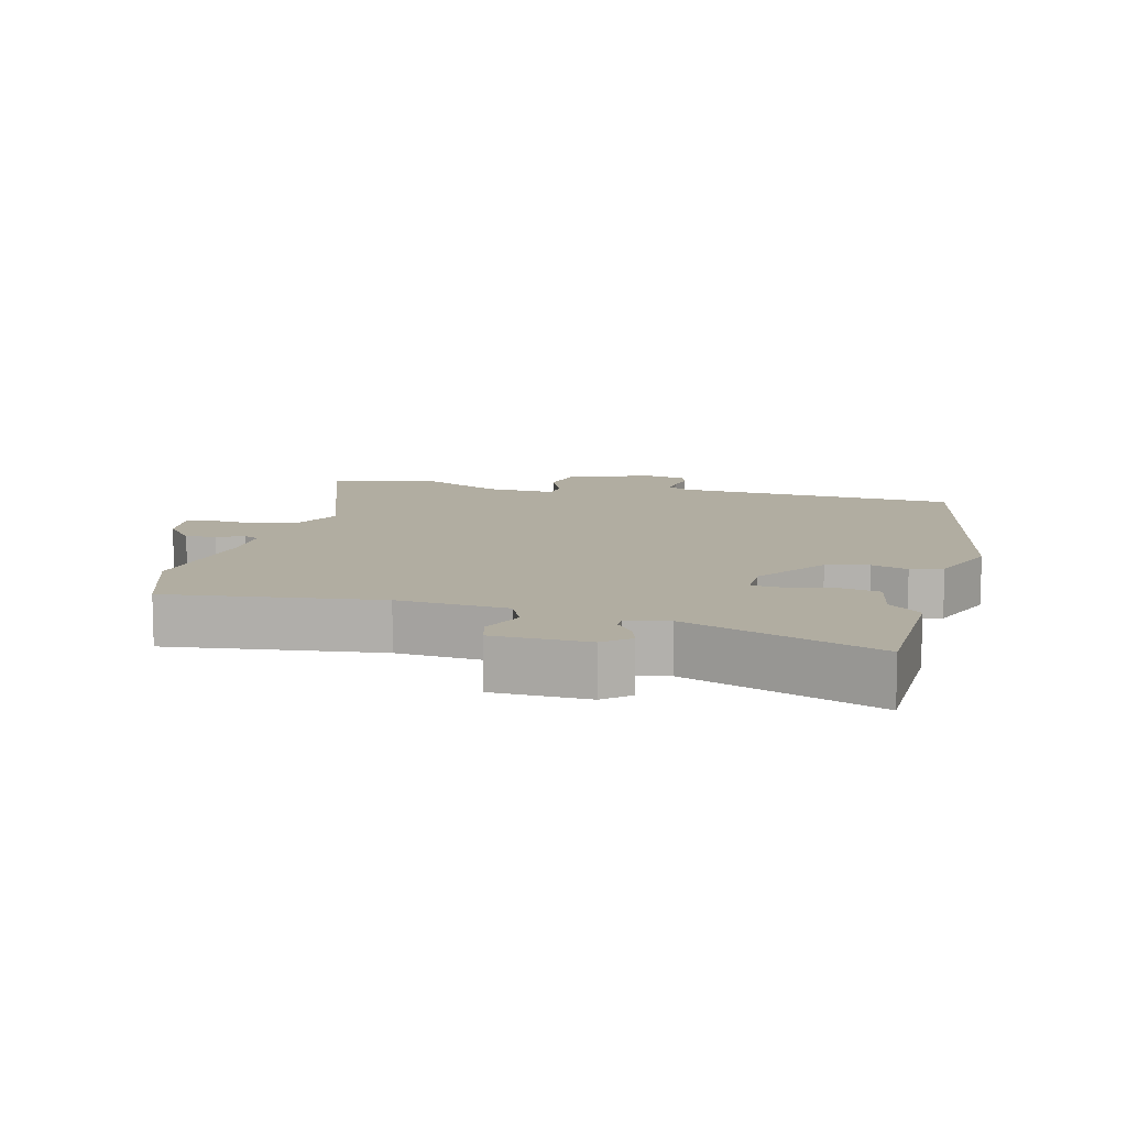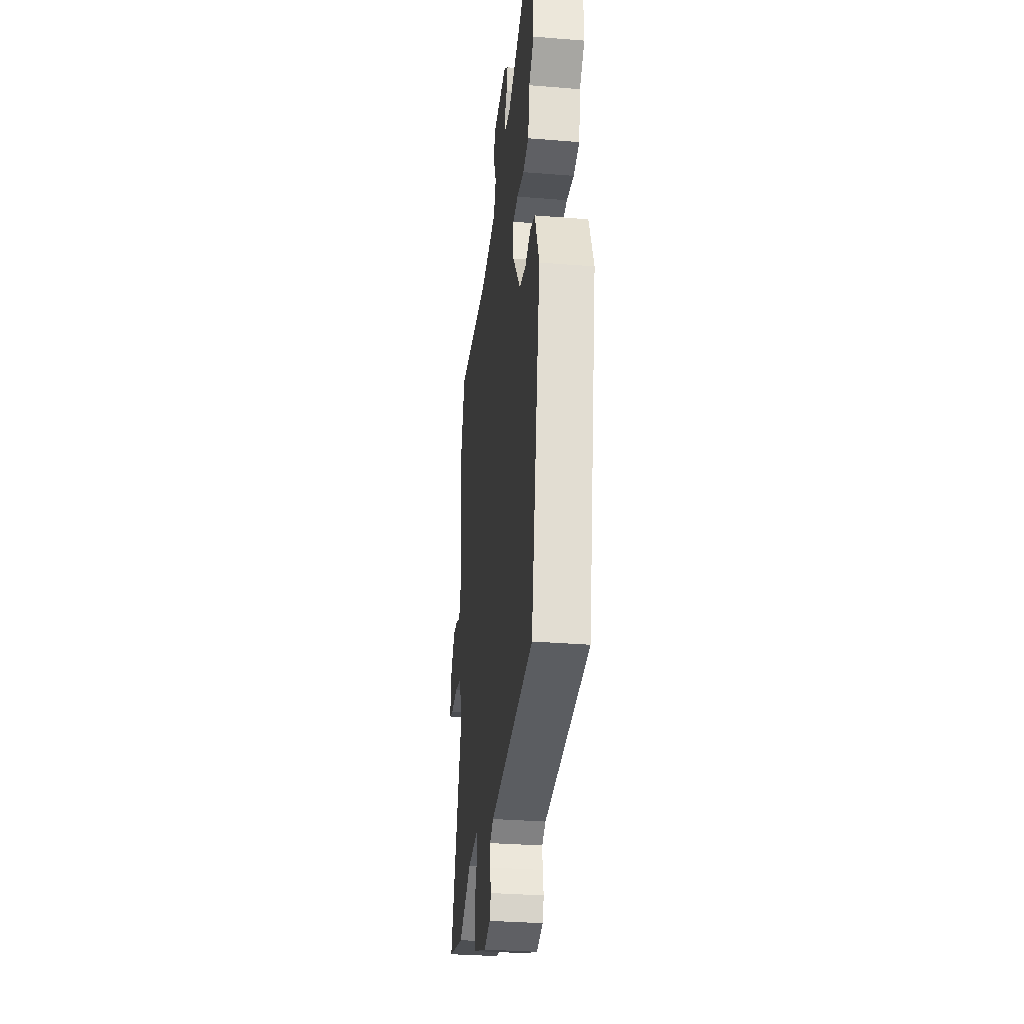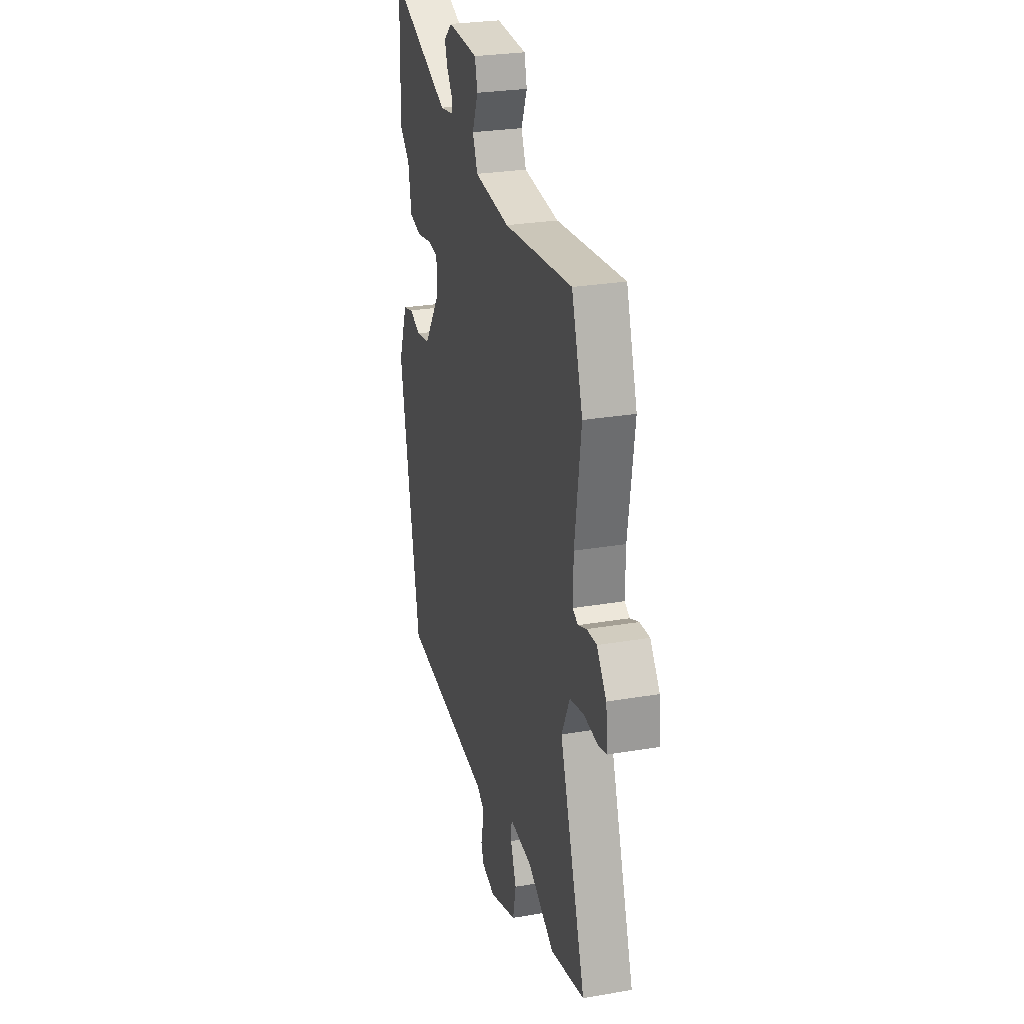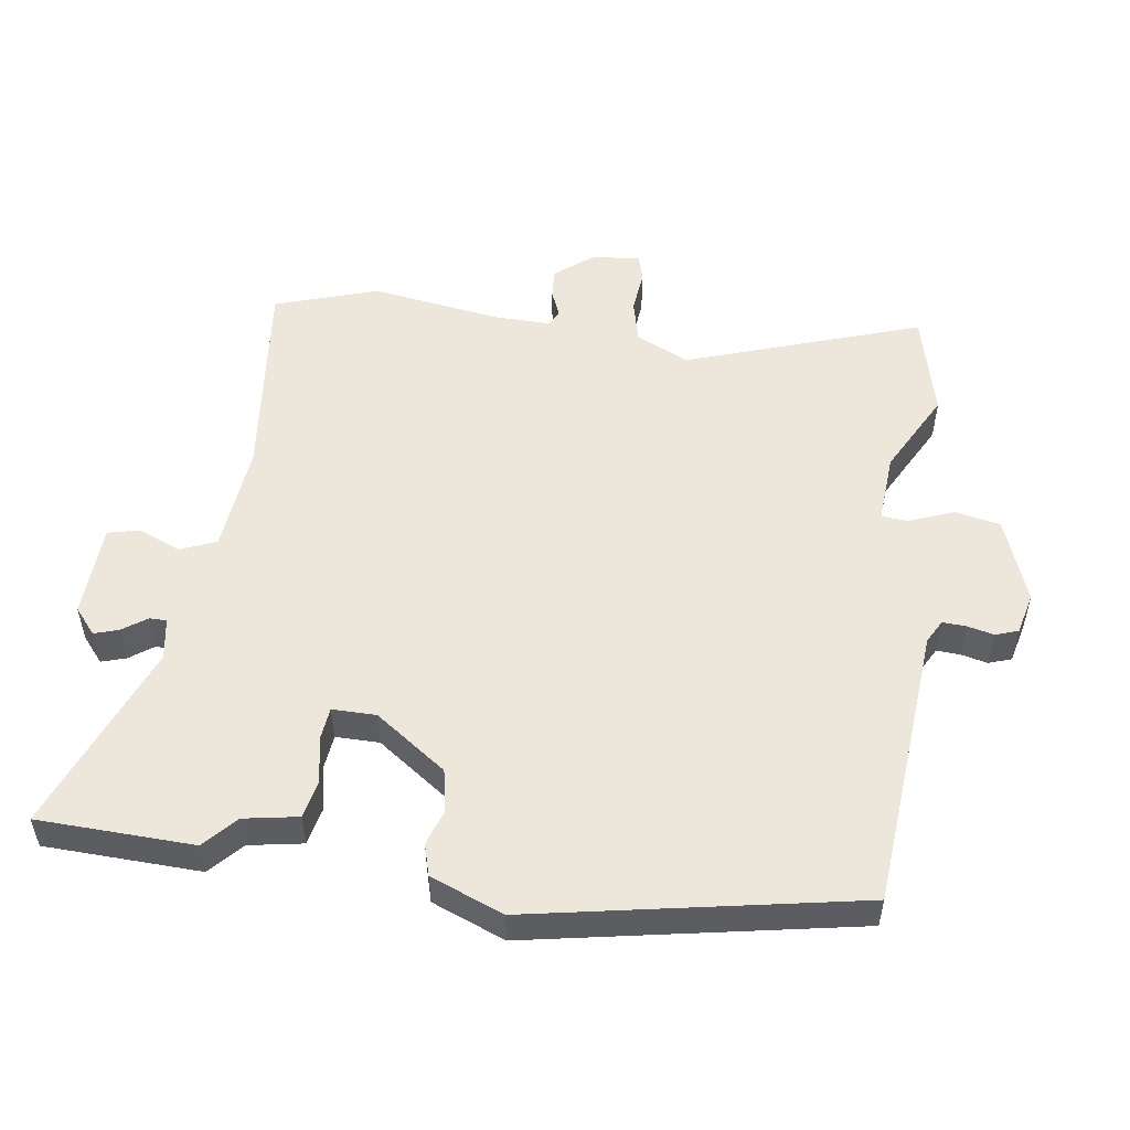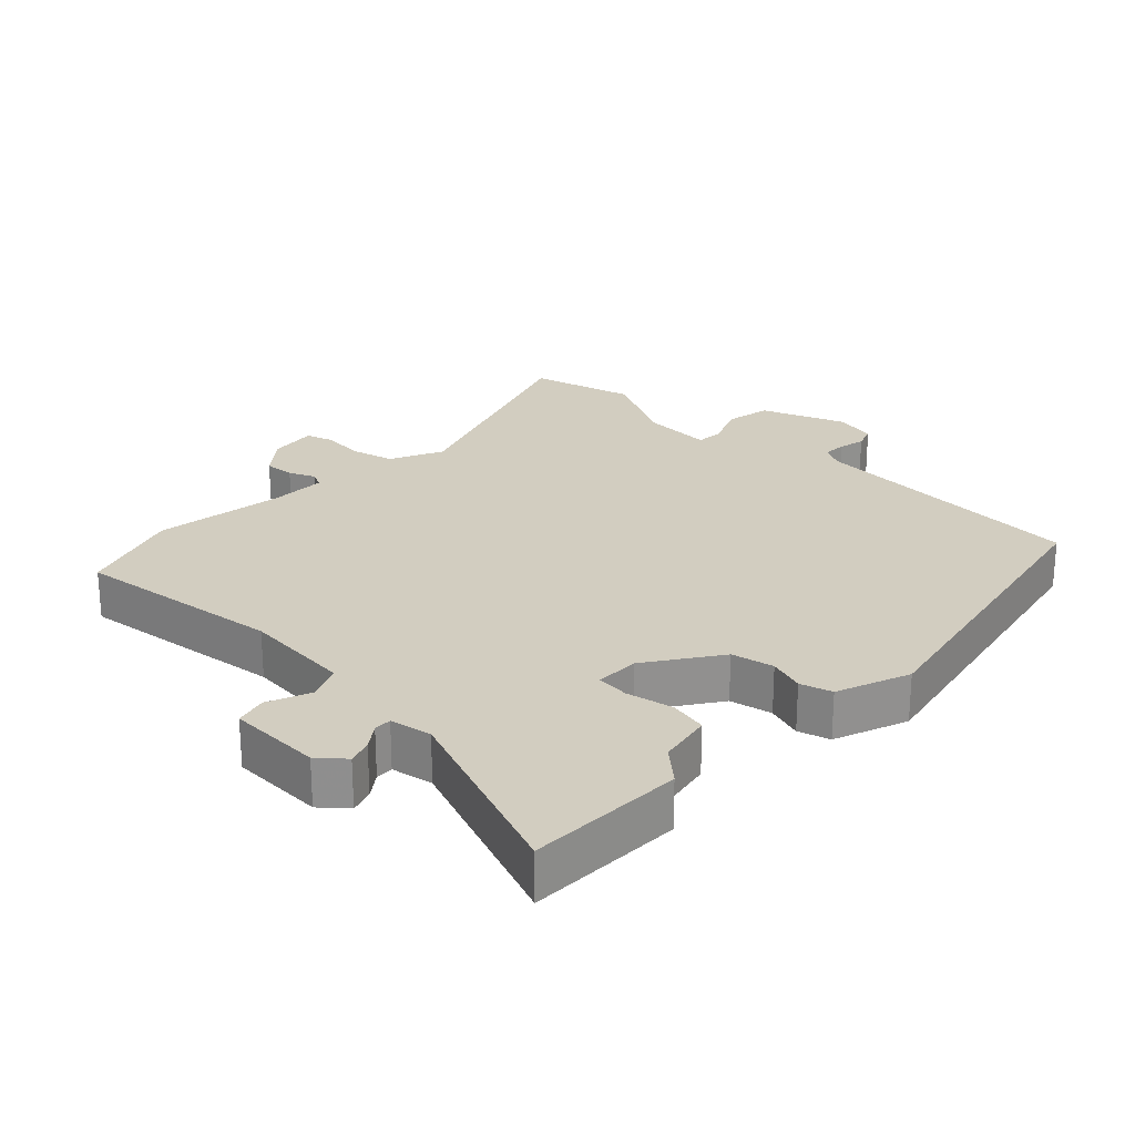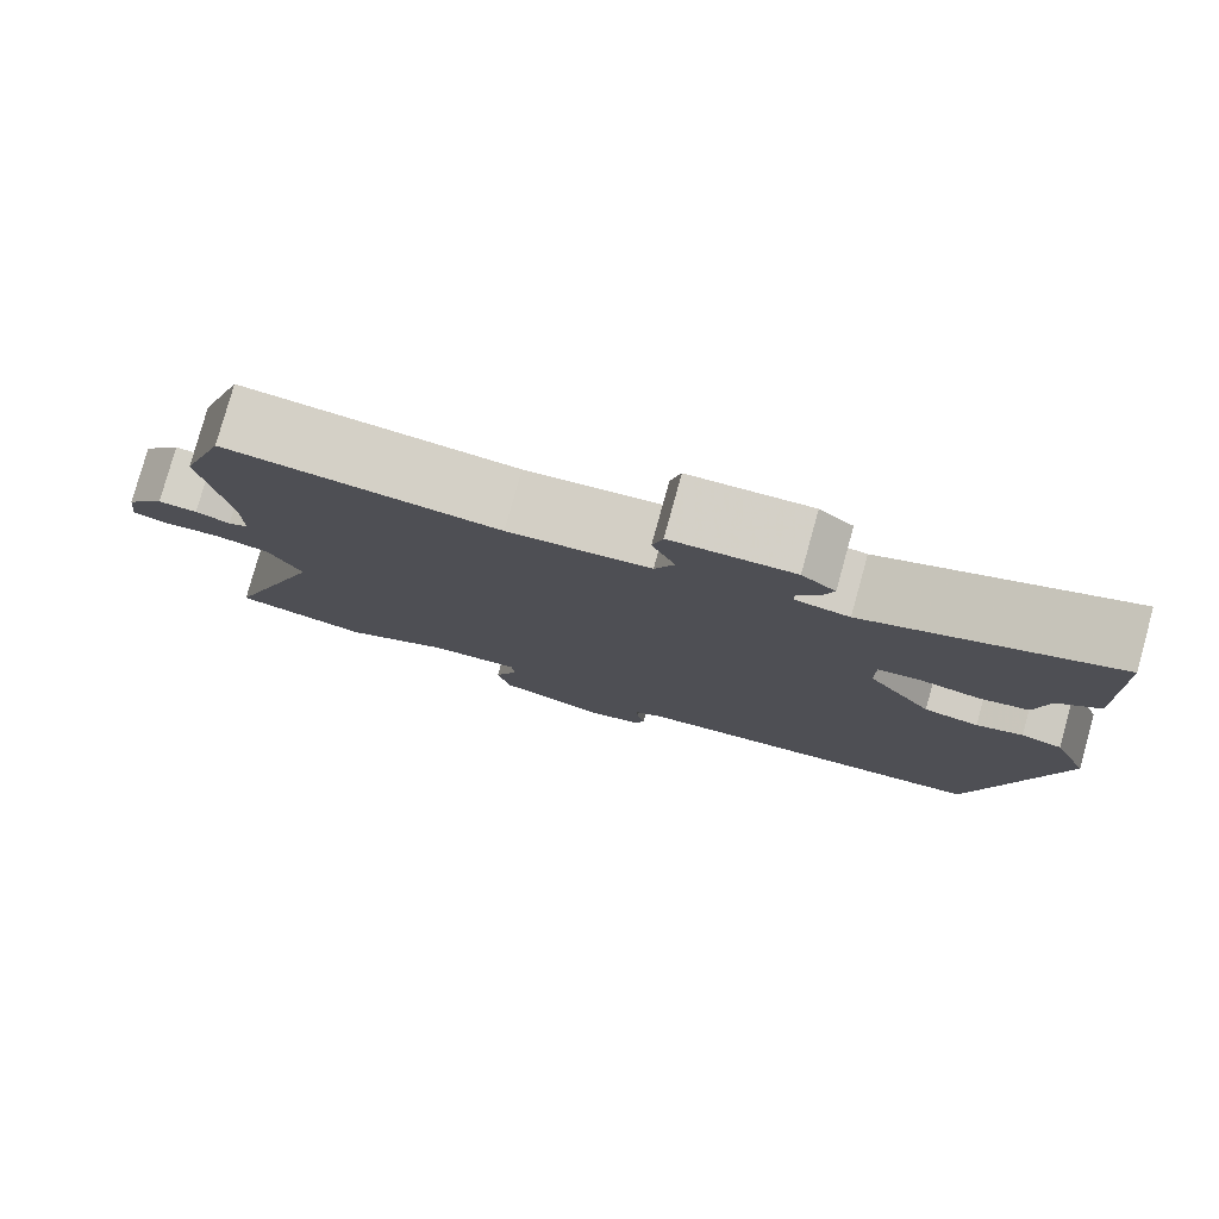
<metadata>
{"format":"obj","ext":"obj","renderer":"f3d","projection":"perspective","resolution":1024,"background":"white","views":[{"elev":10.4,"azim":13.8,"up":"+Y"},{"elev":-31.9,"azim":83.5,"up":"+Z"},{"elev":27.7,"azim":-104.6,"up":"+Z"},{"elev":52.5,"azim":98.4,"up":"+Y"},{"elev":24.6,"azim":43.4,"up":"+Y"},{"elev":79.6,"azim":15.5,"up":"+Z"}]}
</metadata>
<code>
v -0.54 0.07 0.382
v -0.488 0.07 0.537
v -0.171 0.07 0.5
v -0.006 0.07 0.515
v 0.017 0.07 0.568
v -0.01 0.07 0.633
v 0.002 0.07 0.681
v 0.144 0.07 0.686
v 0.183 0.07 0.653
v 0.171 0.07 0.616
v 0.145 0.07 0.58
v 0.145 0.07 0.554
v 0.208 0.07 0.543
v 0.495 0.07 0.654
v 0.502 0.07 0.419
v 0.453 0.07 0.375
v 0.438 0.07 0.293
v 0.381 0.07 0.281
v 0.311 0.07 0.295
v 0.261 0.07 0.29
v 0.261 0.07 0.224
v 0.337 0.07 0.116
v 0.401 0.07 0.103
v 0.455 0.07 0.121
v 0.503 0.07 0.107
v 0.546 0.07 -0.003
v 0.451 0.07 -0.493
v 0.021 0.07 -0.526
v -0.014 0.07 -0.545
v -0.012 0.07 -0.581
v -0.003 0.07 -0.621
v -0.015 0.07 -0.655
v -0.078 0.07 -0.67
v -0.206 0.07 -0.622
v -0.22 0.07 -0.553
v -0.193 0.07 -0.487
v -0.196 0.07 -0.446
v -0.303 0.07 -0.453
v -0.428 0.07 -0.518
v -0.587 0.07 -0.478
v -0.464 0.07 -0.124
v -0.502 0.07 -0.044
v -0.567 0.07 -0.028
v -0.633 0.07 -0.034
v -0.674 0.07 -0.022
v -0.665 0.07 0.051
v -0.62 0.07 0.107
v -0.574 0.07 0.104
v -0.534 0.07 0.087
v -0.51 0.07 0.099
v -0.511 0.07 0.184
v -0.54 0 0.382
v -0.488 0 0.537
v -0.171 0 0.5
v -0.006 0 0.515
v 0.017 0 0.568
v -0.01 0 0.633
v 0.002 0 0.681
v 0.144 0 0.686
v 0.183 0 0.653
v 0.171 0 0.616
v 0.145 0 0.58
v 0.145 0 0.554
v 0.208 0 0.543
v 0.495 0 0.654
v 0.502 0 0.419
v 0.453 0 0.375
v 0.438 0 0.293
v 0.381 0 0.281
v 0.311 0 0.295
v 0.261 0 0.29
v 0.261 0 0.224
v 0.337 0 0.116
v 0.401 0 0.103
v 0.455 0 0.121
v 0.503 0 0.107
v 0.546 0 -0.003
v 0.451 0 -0.493
v 0.021 0 -0.526
v -0.014 0 -0.545
v -0.012 0 -0.581
v -0.003 0 -0.621
v -0.015 0 -0.655
v -0.078 0 -0.67
v -0.206 0 -0.622
v -0.22 0 -0.553
v -0.193 0 -0.487
v -0.196 0 -0.446
v -0.303 0 -0.453
v -0.428 0 -0.518
v -0.587 0 -0.478
v -0.464 0 -0.124
v -0.502 0 -0.044
v -0.567 0 -0.028
v -0.633 0 -0.034
v -0.674 0 -0.022
v -0.665 0 0.051
v -0.62 0 0.107
v -0.574 0 0.104
v -0.534 0 0.087
v -0.51 0 0.099
v -0.511 0 0.184
f 46 47 48 49
f 44 45 46 49
f 43 44 49 50
f 42 43 50
f 41 42 50 51
f 38 39 40 41
f 37 38 41 51
f 33 34 35 36
f 33 36 37
f 30 31 32 33
f 29 30 33 37
f 28 29 37 51
f 23 24 25 26
f 22 23 26 27
f 21 22 27 28
f 16 17 18 19
f 16 19 20
f 13 14 15 16
f 12 13 16 20
f 8 9 10 11
f 8 11 12
f 5 6 7 8
f 4 5 8 12
f 51 1 2 3
f 51 3 4
f 20 21 28 51
f 4 12 20 51
f 100 99 98 97
f 100 97 96 95
f 101 100 95 94
f 101 94 93
f 102 101 93 92
f 92 91 90 89
f 102 92 89 88
f 87 86 85 84
f 88 87 84
f 84 83 82 81
f 88 84 81 80
f 102 88 80 79
f 77 76 75 74
f 78 77 74 73
f 79 78 73 72
f 70 69 68 67
f 71 70 67
f 67 66 65 64
f 71 67 64 63
f 62 61 60 59
f 63 62 59
f 59 58 57 56
f 63 59 56 55
f 54 53 52 102
f 55 54 102
f 102 79 72 71
f 102 71 63 55
f 1 52 53 2
f 2 53 54 3
f 3 54 55 4
f 4 55 56 5
f 5 56 57 6
f 6 57 58 7
f 7 58 59 8
f 8 59 60 9
f 9 60 61 10
f 10 61 62 11
f 11 62 63 12
f 12 63 64 13
f 13 64 65 14
f 14 65 66 15
f 15 66 67 16
f 16 67 68 17
f 17 68 69 18
f 18 69 70 19
f 19 70 71 20
f 20 71 72 21
f 21 72 73 22
f 22 73 74 23
f 23 74 75 24
f 24 75 76 25
f 25 76 77 26
f 26 77 78 27
f 27 78 79 28
f 28 79 80 29
f 29 80 81 30
f 30 81 82 31
f 31 82 83 32
f 32 83 84 33
f 33 84 85 34
f 34 85 86 35
f 35 86 87 36
f 36 87 88 37
f 37 88 89 38
f 38 89 90 39
f 39 90 91 40
f 40 91 92 41
f 41 92 93 42
f 42 93 94 43
f 43 94 95 44
f 44 95 96 45
f 45 96 97 46
f 46 97 98 47
f 47 98 99 48
f 48 99 100 49
f 49 100 101 50
f 50 101 102 51
f 51 102 52 1

</code>
